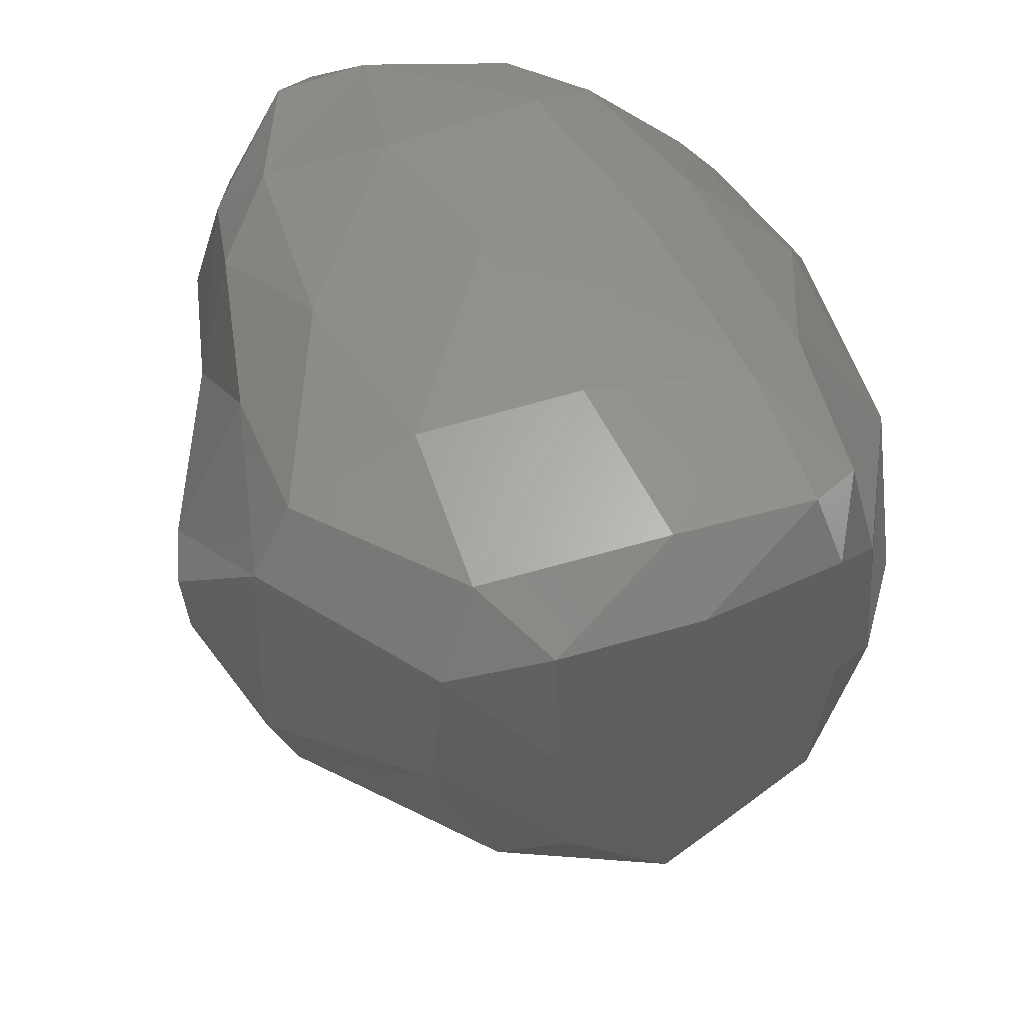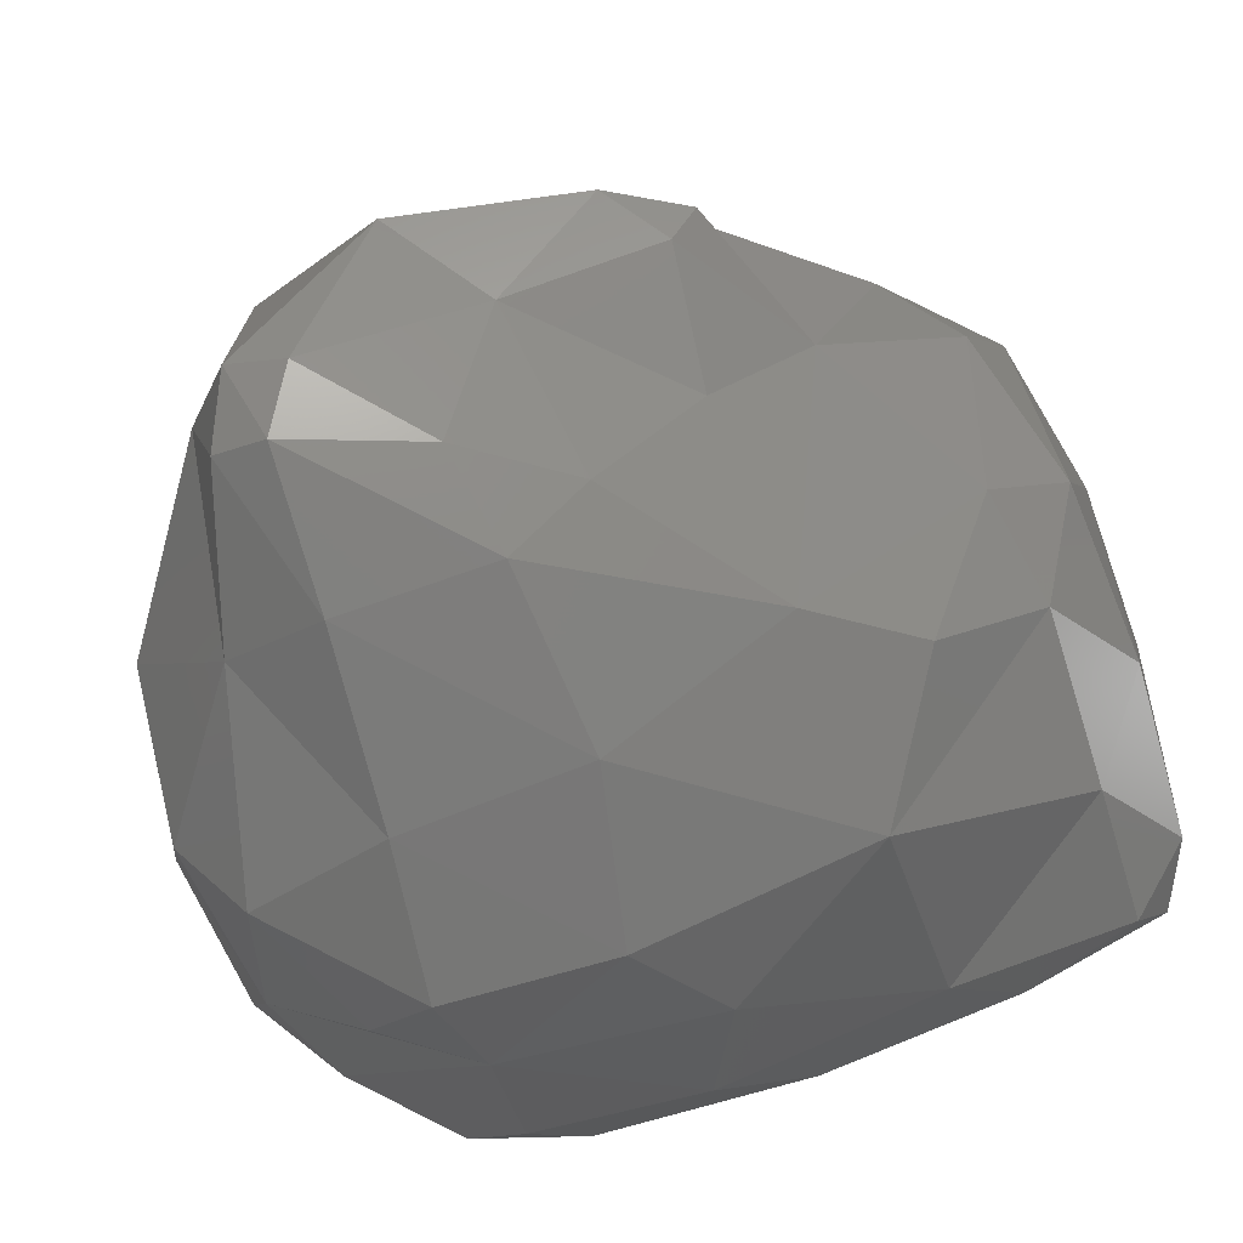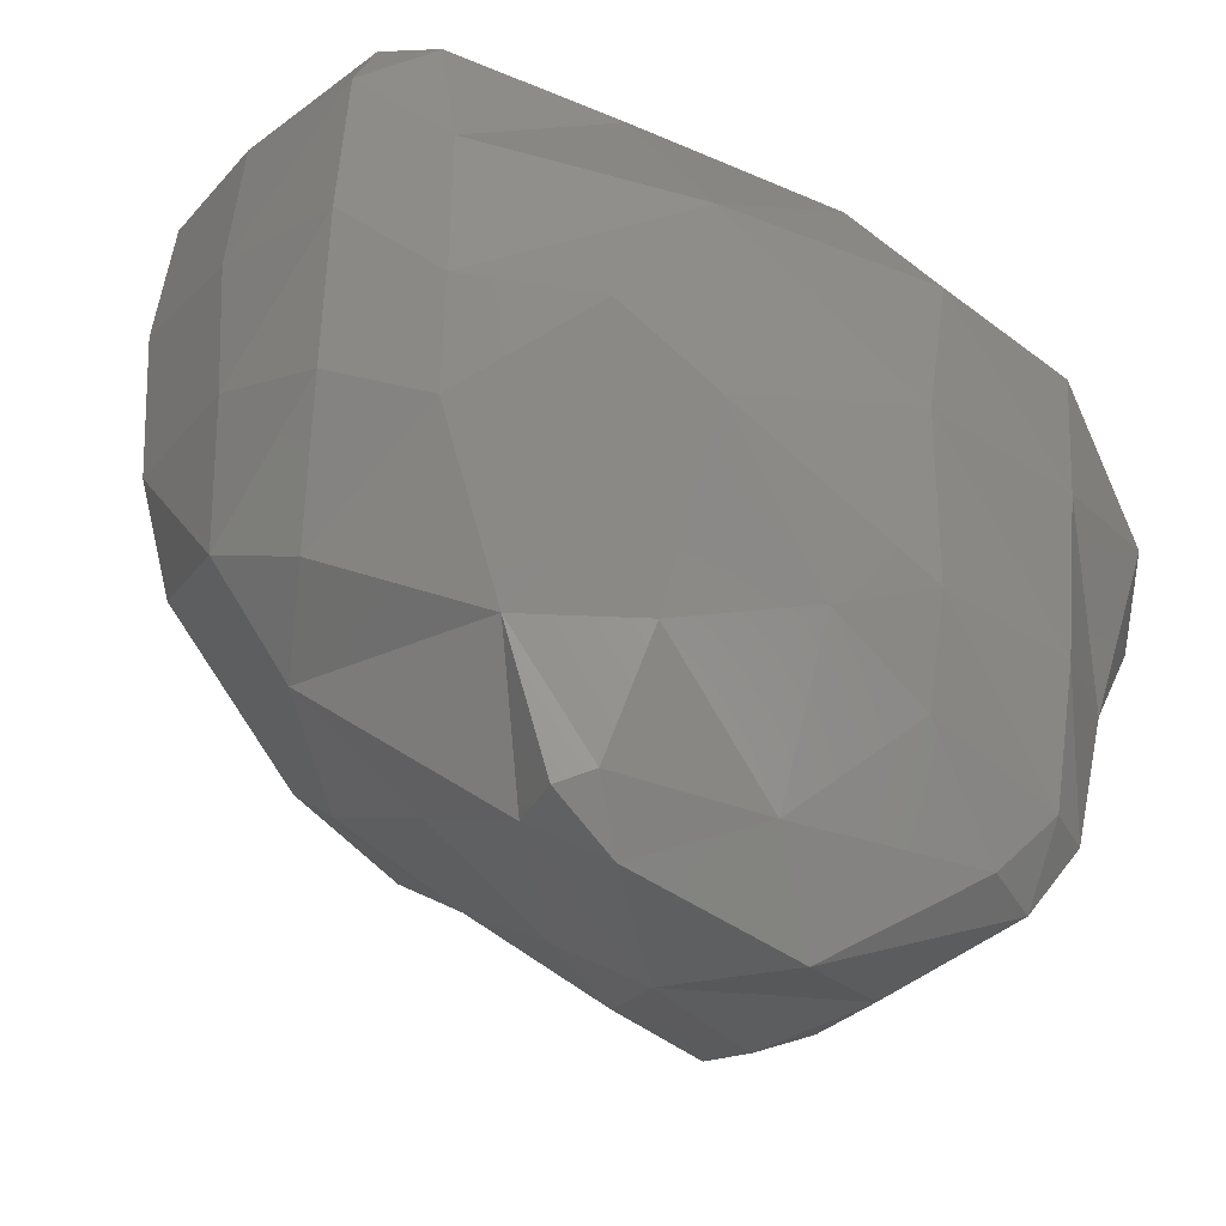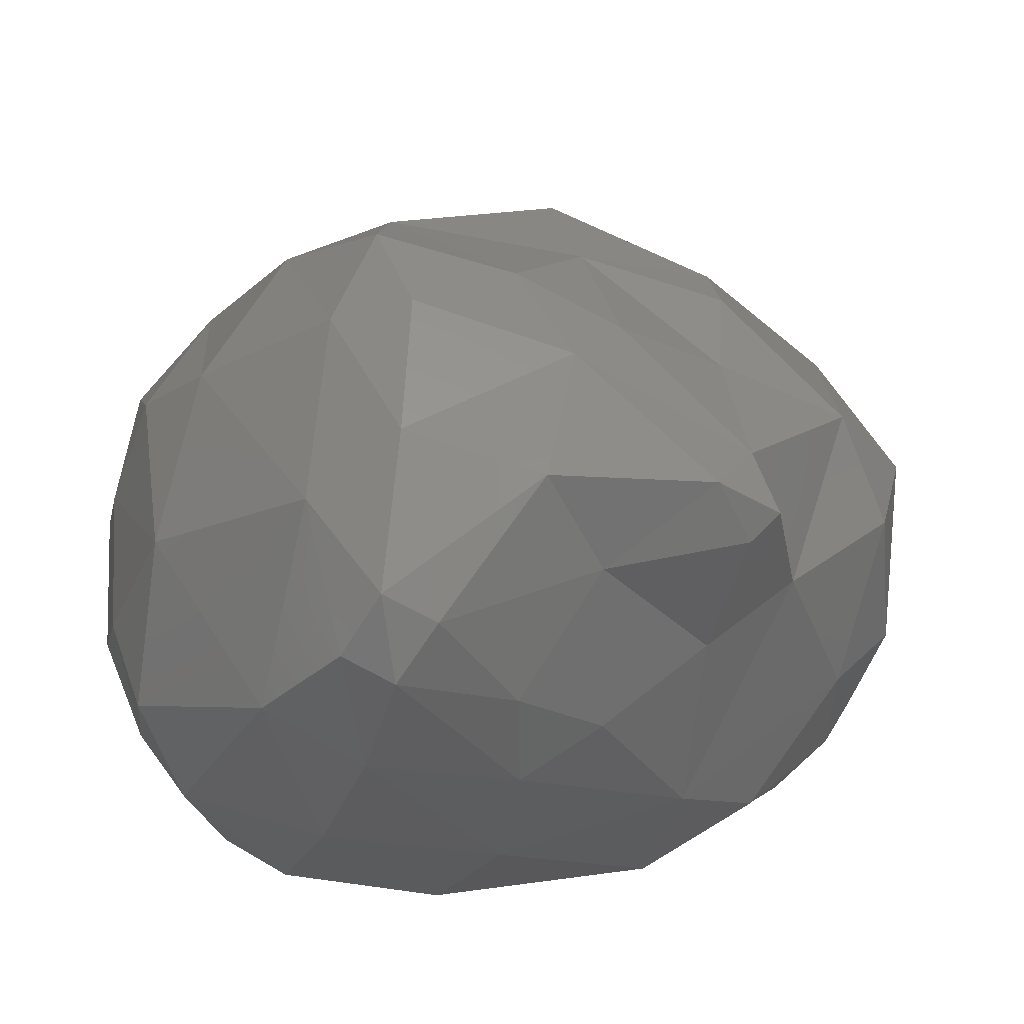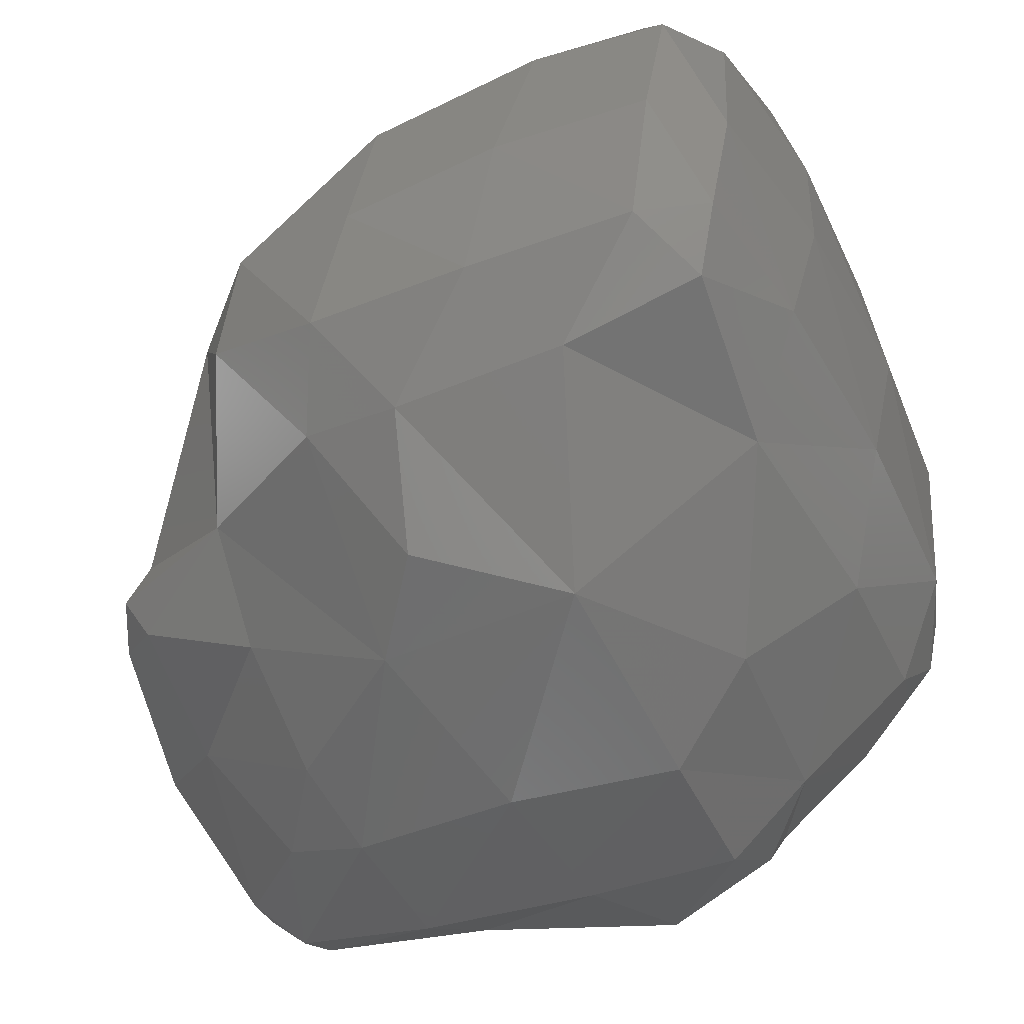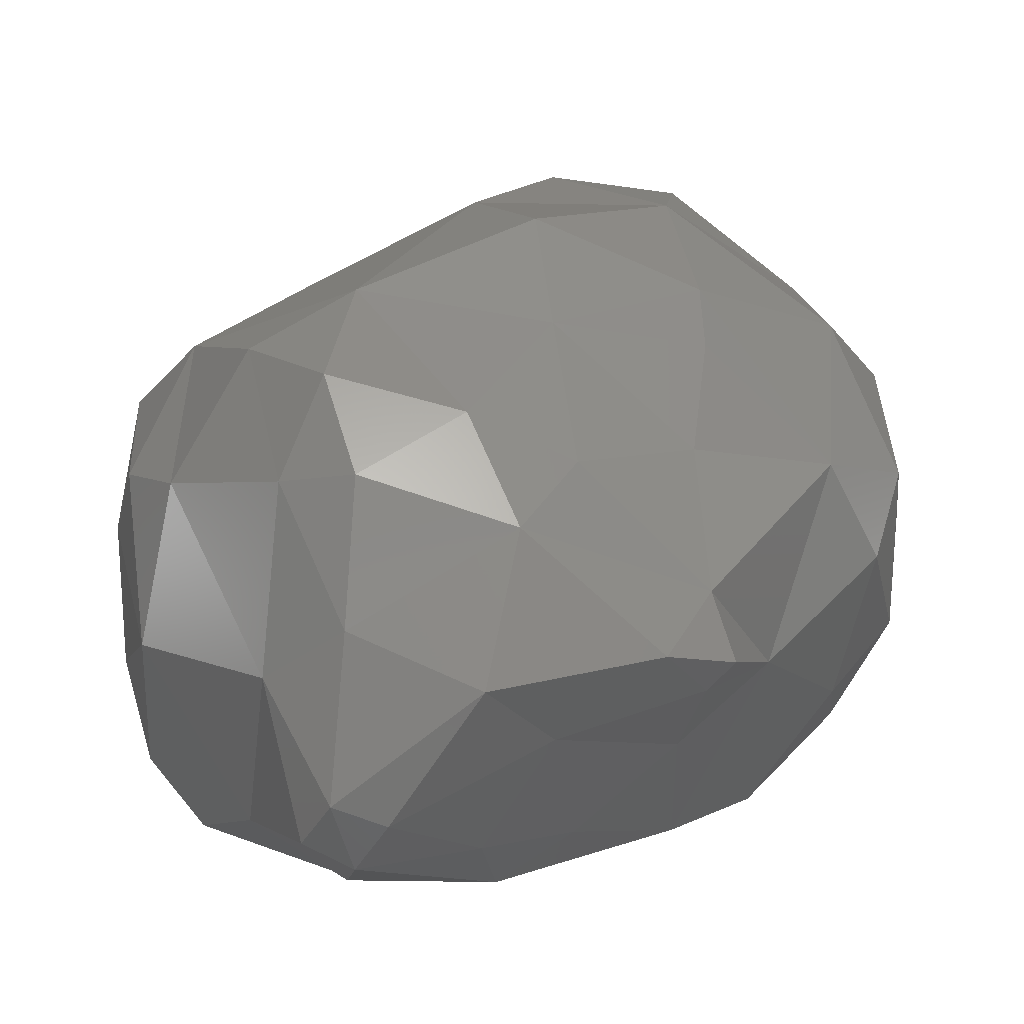
<metadata>
{"format":"stl","ext":"stl","renderer":"f3d","projection":"perspective","resolution":1024,"background":"white","views":[{"elev":53.7,"azim":61.7,"up":"+Y"},{"elev":-74.0,"azim":20.5,"up":"+Z"},{"elev":-36.5,"azim":140.5,"up":"+Y"},{"elev":-27.4,"azim":-10.4,"up":"+Z"},{"elev":-46.6,"azim":116.1,"up":"+Z"},{"elev":-3.0,"azim":-3.0,"up":"+Z"}]}
</metadata>
<code>
# stl→obj: 109 verts, 214 faces
v 61.87 130.5 171.9
v 61.75 130.2 172.2
v 61.59 130.5 172
v 62.04 130.3 172.1
v 61.82 131.3 171.8
v 61.29 131.4 172.1
v 62.53 130.8 172
v 62.63 131.3 171.8
v 63.04 131.2 172
v 61.72 132.3 171.7
v 60.97 132.5 172
v 62.69 132.3 171.7
v 63.67 132 172
v 61.6 133.1 171.8
v 61.26 133.2 172
v 62.48 133.1 171.7
v 63.7 133.1 172
v 64.16 132.4 172.1
v 61.67 133.6 172.1
v 62.79 133.7 172.1
v 61.82 130.2 173.1
v 61.39 130.5 172.9
v 62.89 130.4 172.6
v 62.51 129.9 172.8
v 63.68 130.5 172.8
v 63.44 130.2 173
v 63.82 130.4 173
v 60.69 131.5 173.1
v 63.6 131.1 172.5
v 64.11 131.2 173
v 60.51 132.4 173
v 60.68 132.2 172.4
v 64.69 132.6 172.6
v 64.61 132 172.8
v 64.98 132.2 173.2
v 60.73 133.1 172.6
v 60.5 133.3 173.2
v 64.64 133.5 172.7
v 65.01 133.1 173.1
v 60.85 133.7 172.9
v 61.59 134.2 172.7
v 61.25 134.2 173
v 62.5 134.2 172.6
v 63.68 134.1 172.6
v 64.61 134.2 172.9
v 64.94 134 173.1
v 61.8 134.5 173.2
v 62.94 134.6 173.1
v 64 134.5 173.1
v 64.76 134.4 173.2
v 61.87 130.2 173.9
v 61.47 130.4 173.9
v 62.7 130.1 173.6
v 63.7 130.5 173.3
v 63.01 130.4 174
v 60.86 131.2 173.9
v 63.67 130.9 174.1
v 64.46 131.2 174
v 64.77 131.5 173.5
v 64.94 131.7 174
v 60.59 131.7 174
v 60.46 132.4 173.7
v 65.08 132.5 173.8
v 60.46 133.2 174
v 65.07 133.3 173.9
v 60.86 134.2 173.8
v 60.54 134 174
v 64.98 134.2 174
v 61.77 134.6 174.1
v 62.72 134.6 174
v 63.77 134.6 174
v 64.66 134.5 174
v 61.7 130.4 174.4
v 62.44 130.4 174.2
v 61.86 131.1 175
v 61.28 131.1 174.6
v 62.92 131 174.8
v 63.76 131.1 174.7
v 63.77 131.4 175
v 60.57 132.5 174.5
v 60.93 132 174.8
v 64.63 132.1 174.9
v 64.97 132.5 174.7
v 60.64 133.5 174.6
v 60.93 133.1 174.9
v 64.96 133.5 174.8
v 60.78 134.2 174.3
v 61.3 134 174.9
v 64.89 134.2 174.7
v 61.52 134.4 174.7
v 62.6 134.5 174.9
v 63.6 134.6 174.8
v 64.45 134.4 174.9
v 62.85 131.5 175.4
v 61.57 132.4 175.2
v 62.55 132.4 175.7
v 63.69 132.3 175.7
v 61.81 133.4 175.3
v 62.74 133.4 175.8
v 63.06 133 175.9
v 63.79 132.9 175.8
v 64.58 133.1 175.3
v 63.8 133.4 175.8
v 61.85 134.2 175.1
v 62.7 134.2 175.4
v 63.67 134.1 175.8
v 64.62 134 175.2
v 63.59 134.4 175.5
v 63.08 133.4 176
f 1 2 3
f 2 1 4
f 5 1 3
f 6 5 3
f 7 4 1
f 7 1 8
f 8 1 5
f 7 8 9
f 10 5 6
f 11 10 6
f 8 5 12
f 12 5 10
f 13 9 8
f 13 8 12
f 14 10 11
f 15 14 11
f 12 10 16
f 16 10 14
f 13 12 17
f 17 12 16
f 17 18 13
f 14 15 19
f 16 14 19
f 20 16 19
f 17 16 20
f 2 21 22
f 3 2 22
f 4 23 24
f 4 24 2
f 2 24 21
f 23 25 26
f 24 23 26
f 26 25 27
f 28 6 22
f 6 3 22
f 4 7 23
f 9 23 7
f 9 29 23
f 29 25 23
f 30 27 25
f 29 30 25
f 31 32 28
f 6 32 11
f 28 32 6
f 9 13 29
f 18 33 34
f 13 18 34
f 13 34 30
f 13 30 29
f 34 33 35
f 36 32 31
f 37 36 31
f 11 36 15
f 32 36 11
f 33 17 38
f 18 17 33
f 39 35 33
f 38 39 33
f 36 37 40
f 41 40 42
f 19 40 41
f 19 36 40
f 19 15 36
f 19 43 20
f 41 43 19
f 20 44 17
f 43 44 20
f 17 44 38
f 44 45 38
f 46 39 38
f 45 46 38
f 41 42 47
f 43 41 47
f 48 43 47
f 44 43 48
f 49 44 48
f 45 44 49
f 50 45 49
f 46 45 50
f 21 51 52
f 22 21 52
f 24 53 21
f 21 53 51
f 54 55 53
f 54 53 26
f 26 53 24
f 26 27 54
f 28 22 56
f 22 52 56
f 54 57 55
f 54 27 30
f 54 30 58
f 54 58 57
f 59 58 30
f 58 59 60
f 28 61 62
f 28 62 31
f 56 61 28
f 30 34 59
f 59 34 35
f 59 35 60
f 60 35 63
f 31 62 37
f 62 64 37
f 35 39 63
f 63 39 65
f 66 40 37
f 66 37 67
f 67 37 64
f 40 66 42
f 39 46 65
f 65 46 68
f 42 66 47
f 47 66 69
f 48 47 70
f 47 69 70
f 49 48 71
f 48 70 71
f 50 49 72
f 49 71 72
f 68 46 50
f 72 68 50
f 51 73 52
f 51 53 74
f 73 51 74
f 53 55 74
f 73 75 76
f 73 76 52
f 52 76 56
f 74 75 73
f 77 75 74
f 55 77 74
f 55 57 77
f 57 78 77
f 58 79 78
f 58 78 57
f 61 80 62
f 61 81 80
f 61 56 81
f 56 76 81
f 58 82 79
f 82 58 60
f 82 60 83
f 83 60 63
f 80 84 64
f 62 80 64
f 85 80 81
f 84 80 85
f 63 65 83
f 83 65 86
f 84 87 67
f 64 84 67
f 88 84 85
f 87 84 88
f 65 68 86
f 86 68 89
f 67 87 66
f 87 88 90
f 87 90 66
f 66 90 69
f 70 69 91
f 69 90 91
f 71 70 92
f 70 91 92
f 72 71 93
f 71 92 93
f 89 68 72
f 93 89 72
f 75 77 94
f 77 78 79
f 94 77 79
f 75 95 81
f 76 75 81
f 94 96 75
f 96 95 75
f 79 97 94
f 97 96 94
f 79 82 97
f 95 98 85
f 81 95 85
f 99 96 100
f 99 98 96
f 98 95 96
f 97 100 96
f 101 100 97
f 101 102 103
f 101 97 102
f 97 82 102
f 83 86 102
f 82 83 102
f 98 104 88
f 85 98 88
f 99 105 98
f 105 104 98
f 99 106 105
f 107 103 102
f 106 103 107
f 86 89 107
f 102 86 107
f 88 104 90
f 91 90 104
f 105 91 104
f 105 106 108
f 105 108 91
f 91 108 92
f 106 107 93
f 106 93 108
f 108 93 92
f 89 93 107
f 100 109 99
f 100 101 103
f 109 100 103
f 106 99 109
f 106 109 103

</code>
